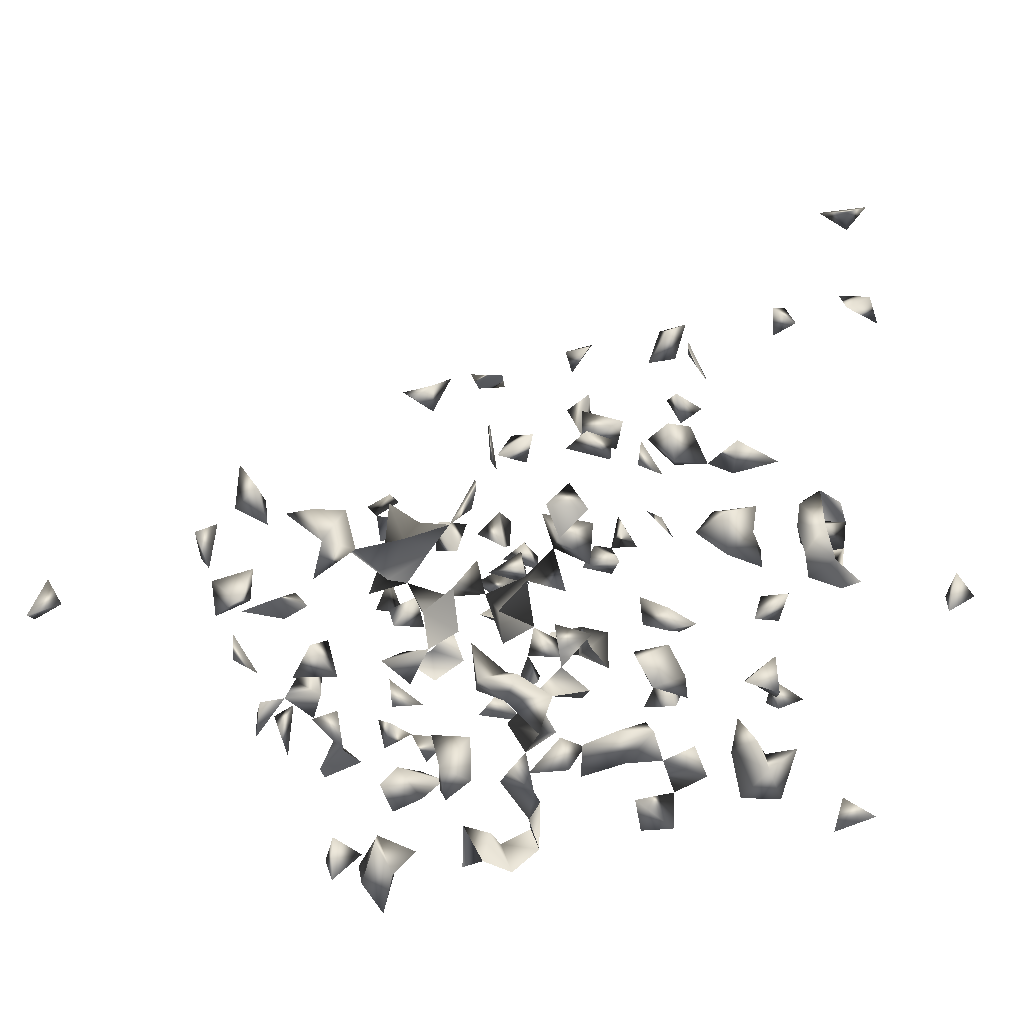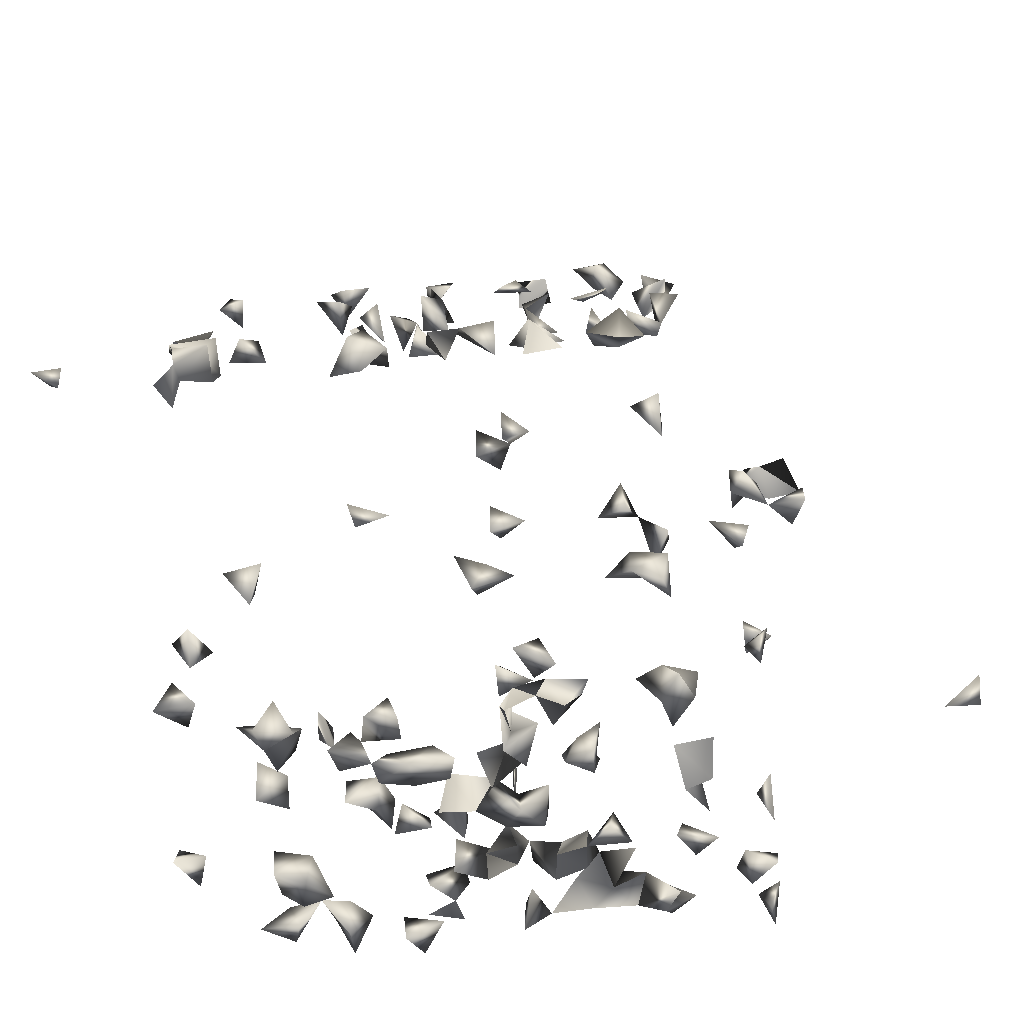
<metadata>
{"format":"obj","ext":"obj","renderer":"f3d","projection":"perspective","resolution":1024,"background":"white","views":[{"elev":-68.2,"azim":-76.6,"up":"+Z"},{"elev":-41.9,"azim":97.5,"up":"+Z"}]}
</metadata>
<code>
v -0.2545 0.3211 -0.3205
v 0.02377 0.05951 0.1028
v 0.2542 0.3306 -0.1386
v -0.107 0.587 -0.08844
v -0.1258 0.5849 -0.1191
v 0.2562 -0.5101 0.2021
v 0.06144 0.3415 -0.1257
v 0.09536 0.3306 -0.1663
v 0.06167 0.2189 0.4822
v -0.06076 -0.347 0.585
v -0.2581 -0.4387 0.2117
v -0.02944 -0.3744 0.5932
v -0.2821 -0.4663 0.2075
v -0.1496 0.3306 -0.3029
v 0.2616 0.3219 -0.1741
v -0.244 0.3037 -0.2839
v -0.2303 0.02677 -0.2828
v -0.1288 0.5428 -0.1153
v 0.1938 0.2595 -0.3182
v 0.1455 0.2319 -0.3182
v 0.05546 0.3306 -0.1721
v -0.01883 0.1533 0.5972
v -0.04475 0.1628 0.6291
v 0.03731 -0.22 0.517
v 0.04652 -0.1875 0.5039
v -0.04321 -0.3652 0.6285
v 0.2471 -0.2585 0.2353
v -0.06634 0.1177 -0.3182
v -0.03107 0.1465 -0.3182
v -0.06474 0.1696 -0.3182
v -0.2115 0.3177 -0.3214
v -0.1517 0.557 -0.08725
v -0.05253 -0.2235 0.6273
v 0.1585 0.1236 0.2601
v 0.1985 -0.07444 -0.02823
v 0.1214 0.04281 0.0993
v -0.1836 -0.08312 -0.3182
v -0.2079 -0.06882 -0.2958
v -0.1759 -0.03246 -0.2828
v -0.1528 -0.08236 -0.2828
v 0.2185 0.09403 -0.3182
v 0.1985 0.08717 0.08406
v 0.1598 0.05951 0.1042
v 0.1893 0.05368 0.08547
v -0.2318 -0.1174 -0.3182
v -0.07741 -0.2458 -0.3182
v 0.1973 0.1223 -0.3182
v 0.1772 0.2392 0.07826
v 0.09447 0.2519 0.4354
v 0.115 0.1773 0.406
v 0.1075 0.3547 0.01904
v 0.1984 0.2392 0.1277
v 0.1134 0.1033 0.4084
v 0.1137 0.1463 0.3856
v 0.09087 0.1276 0.4183
v 0.03211 0.2226 0.4406
v 0.05595 0.2466 0.4322
v 0.05562 0.2187 0.407
v 0.1542 0.2687 0.3398
v 0.05323 0.2615 0.4674
v -0.2144 -0.1814 -0.3182
v -0.2322 0.02489 -0.3182
v -0.1317 -0.1859 -0.3182
v -0.1476 -0.2246 -0.3182
v -0.09984 -0.2131 -0.3182
v -0.2568 -0.1833 -0.3182
v -0.0576 0.2203 -0.3182
v -0.01486 0.2599 -0.3182
v 0.02889 0.2365 -0.3182
v -0.0862 0.1167 -0.2828
v -0.04739 0.07589 -0.2828
v -0.1056 0.08476 -0.2828
v -0.07899 0.08149 -0.3182
v 0.06498 0.2279 -0.2828
v 0.04662 0.3129 -0.1385
v -0.281 -0.4231 -0.133
v -0.2117 0.3306 -0.2884
v -0.1678 0.2989 -0.3182
v -0.1455 0.3469 0.02691
v -0.2916 -0.4399 0.1708
v 0.1985 0.2055 0.1096
v 0.1931 0.2265 0.2308
v 0.1737 0.07645 0.2384
v 0.2116 0.04791 0.2025
v 0.03684 0.018 0.1198
v 0.1231 0.09113 0.3106
v 0.126 0.05301 0.3066
v 0.03628 0.018 0.07817
v 0.1509 -0.09494 0.3548
v 0.1415 -0.06153 0.346
v 0.1644 -0.05595 0.3132
v 0.1305 0.1233 0.3001
v 0.2108 -0.03698 0.2334
v 0.2113 -0.01223 0.202
v 0.1924 0.03591 0.2307
v 0.163 0.01867 0.08587
v 0.2063 -0.09087 -0.3182
v 0.1985 0.1957 -0.04975
v 0.1906 -0.06845 -0.2828
v -0.0925 0.03498 -0.3182
v -0.05418 0.03897 -0.3182
v -0.199 -0.04163 -0.3182
v 0.2509 -0.2618 -0.3182
v 0.1974 0.0583 -0.3182
v 0.09552 0.04932 -0.2828
v 0.1203 -0.005987 -0.3182
v 0.07883 0.01124 -0.2828
v -0.2105 -0.08619 -0.1769
v -0.1998 0.06146 -0.3182
v -0.198 0.0386 -0.2828
v -0.1298 0.07477 -0.3182
v -0.1953 0.1118 -0.3182
v -0.1003 0.2385 -0.3182
v 0.1909 0.2234 -0.3182
v 0.1631 0.2334 0.3373
v 0.2106 -0.08414 0.2334
v 0.2595 0.2878 -0.132
v 0.02097 0.3958 0.1128
v 0.1389 0.3973 -0.005856
v 0.01671 -0.1755 0.5242
v 0.08269 0.1656 0.43
v 0.1188 -0.1371 0.3168
v 0.09917 -0.1188 0.3448
v 0.1732 -0.08828 0.2392
v -0.05564 0.1881 0.5994
v -0.05434 0.1708 0.5641
v -0.08441 -0.03528 -0.2828
v -0.1347 -0.03518 -0.2828
v 0.003655 -0.01223 -0.2828
v -0.02743 -0.05294 -0.2828
v 0.02128 -0.03868 -0.3182
v 0.05165 0.3497 0.1322
v 0.0149 0.358 0.1115
v -0.2401 -0.1222 -0.2828
v -0.2315 -0.1583 -0.2828
v -0.2917 -0.3903 -0.1378
v -0.01785 -0.3394 0.5958
v -0.05914 0.3129 -0.2686
v 0.04529 0.2671 -0.3182
v -0.001953 0.2374 -0.2828
v -0.2604 -0.4231 -0.1657
v -0.1046 0.3306 -0.251
v -0.2383 0.2307 -0.2828
v -0.2087 0.1966 -0.2828
v -0.1855 0.2813 -0.2828
v -0.1962 0.0963 -0.2828
v -0.1908 0.3306 0.0477
v -0.06148 -0.1979 0.5886
v 0.1309 0.2043 0.2996
v -0.1863 -0.2323 -0.002695
v 0.1985 0.05307 0.121
v 0.004441 0.02741 0.09416
v 0.2098 -0.1155 0.2707
v 0.1927 -0.1212 0.2307
v 0.1239 -0.1358 0.3711
v -0.1681 0.3129 0.02031
v 0.2263 -0.2282 0.2117
v 0.2004 -0.05558 -0.3182
v 0.1617 -0.05757 -0.3182
v 0.1141 0.05577 -0.1677
v 0.06848 0.07483 -0.1769
v 0.09033 0.1023 -0.1769
v 0.1593 0.04773 -0.2828
v 0.2008 0.1024 -0.2828
v 0.1985 0.1908 -0.009882
v 0.1658 0.2069 -0.03411
v 0.2363 0.2456 -0.3182
v 0.208 0.2268 -0.2828
v -0.09821 -0.03948 -0.3182
v -0.268 -0.1 -0.3182
v -0.14 0.04678 -0.2828
v 0.2432 -0.3098 -0.3182
v 0.2113 -0.2786 -0.3182
v 0.1648 0.1061 -0.3182
v 0.1142 0.1438 -0.3182
v 0.1688 0.1379 -0.2828
v -0.0199 0.07531 -0.3182
v 0.0589 0.02618 -0.3182
v 0.09544 0.06876 -0.3182
v 0.1264 0.04757 -0.3182
v 0.1242 0.08515 -0.2828
v 0.0628 0.1039 -0.2828
v 0.07349 0.1407 -0.3182
v 0.05041 0.145 -0.2828
v 0.0929 0.125 -0.2828
v 0.1625 -0.101 -0.3182
v 0.1217 -0.09729 -0.3182
v -0.1344 -0.2538 -0.289
v -0.1999 -0.2538 -0.2835
v -0.2132 0.1953 -0.3182
v -0.0676 0.2669 -0.3182
v 0.2513 -0.02836 0.2117
v 0.2098 -0.1142 0.1989
v 0.1832 0.1677 -0.136
v 0.03259 0.3129 0.1123
v 0.1334 0.2392 -0.04282
v 0.1191 0.3129 0.03265
v 0.1042 0.3442 0.05672
v 0.15 0.3306 0.03583
v 0.07091 0.07665 0.3852
v -0.05812 0.04234 0.5695
v -0.06527 0.08597 0.5816
v 0.1199 -0.04179 0.3152
v -0.0569 0.1431 0.5971
v 0.045 -0.02552 -0.2828
v 0.07512 -0.05613 -0.3182
v 0.05645 0.06074 -0.2828
v 0.0904 0.2069 0.4189
v 0.02776 0.3306 0.1524
v -0.1896 -0.2849 -0.3182
v -0.2349 -0.2047 -0.2828
v -0.05017 -0.1856 0.6287
v -0.01682 -0.1988 0.5943
v -0.02054 -0.07287 0.5158
v 0.2187 -0.3467 0.2311
v 0.255 -0.4723 0.1725
v 0.2509 -0.4747 0.2107
v 0.1922 -0.3635 0.2958
v 0.1638 -0.3734 0.3141
v 0.2215 -0.4943 0.2096
v 0.07398 0.2723 -0.2828
v 0.2004 -0.1918 -0.2828
v -0.08918 0.3306 -0.2871
v -0.2281 0.168 -0.2828
v 0.09542 0.3806 -0.004112
v -0.1505 0.2941 -0.2828
v -0.2242 0.1215 -0.2828
v 0.0222 0.04783 0.5386
v -0.2917 -0.409 0.1948
v 0.1657 0.1629 0.2498
v 0.2063 0.1568 0.2327
v 0.2151 0.1973 0.2095
v 0.2083 0.1645 0.2728
v 0.1527 0.24 0.2709
v 0.1038 0.07743 0.3382
v 0.1634 -0.1079 -0.002327
v 0.1985 0.02146 -0.1473
v 0.1985 0.06955 -0.1342
v 0.1985 0.03845 -0.1144
v 0.1022 0.08415 -0.147
v 0.2063 -0.3722 0.2117
v 0.1848 -0.2319 -0.1321
v 0.1911 0.2643 -0.2828
v -0.1193 -0.002505 -0.3182
v -0.03277 -0.01763 -0.3182
v -0.244 -0.07364 -0.2902
v 0.158 0.2339 -0.2828
v 0.1909 0.2392 -0.1138
v 0.1897 0.06581 -0.2828
v 0.09715 0.111 -0.3182
v 0.01193 0.0527 -0.3182
v 0.184 0.1967 -0.1007
v 0.1783 0.1617 -0.04184
v -0.04807 -0.01633 -0.2828
v -0.06008 0.02762 -0.2828
v 0.1583 0.06055 -0.3182
v -0.182 -0.1191 -0.1579
v 0.06428 -0.2035 -0.2828
v 0.004 -0.1305 -0.2828
v -0.003567 -0.09566 -0.3182
v 0.08484 -0.09508 -0.3182
v 0.1154 -0.05721 -0.3182
v 0.08283 -0.01665 -0.3182
v -0.1185 -0.2447 -0.3182
v -0.1958 0.1635 -0.3182
v -0.1285 0.1687 -0.2828
v -0.1314 0.1256 -0.2828
v -0.1639 0.09471 -0.2952
v 0.233 -0.1292 0.2364
v 0.2233 0.3129 -0.1424
v 0.126 0.2209 -0.07425
v 0.1568 0.2392 0.1158
v 0.07537 0.3129 0.04753
v 0.2261 0.04854 0.2474
v 0.137 -0.02145 0.2908
v 0.1068 -0.0843 0.3339
v 0.1172 0.1523 -0.2828
v -0.0995 0.04784 -0.2828
v 0.01831 0.001942 -0.3182
v 0.02874 0.02481 -0.2828
v 0.1753 0.2046 0.2978
v -0.1905 -0.2136 -0.2828
v -0.1963 -0.2319 -0.03949
v -0.1875 -0.2373 -0.3182
v -0.1972 -0.1795 -0.2828
v -0.2917 -0.393 -0.1835
v -0.01861 -0.1608 0.5969
v 0.2131 -0.3529 0.266
v 0.1469 -0.3452 0.2819
v 0.1579 -0.3402 0.3226
v -0.054 0.1496 -0.2828
v 0.03202 0.2503 -0.2828
v 0.1125 -0.1343 -0.3182
v 0.05382 -0.1386 -0.3182
v 0.1583 -0.2063 -0.2828
v 0.1973 -0.2128 -0.3182
v 0.1654 0.2392 -0.05717
v -0.1198 0.3129 0.01721
v -0.1776 0.3306 -0.2721
v -0.06914 0.3306 -0.2352
v -0.244 0.2007 -0.3016
v 0.1245 0.3958 0.02598
v 0.161 0.018 0.1307
v 0.18 0.1941 0.2294
v 0.1423 0.2455 0.3039
v 0.08653 0.1107 0.3629
v 0.1195 0.07375 0.3773
v 0.1645 0.0233 -0.1281
v -0.01678 0.018 -0.08584
v 0.1814 -0.3526 0.1943
v 0.1985 -0.2189 -0.08374
v 0.1985 -0.2627 -0.0944
v -0.1584 -0.04671 -0.3182
v 0.1879 0.1973 -0.2828
v -0.01602 0.03204 -0.3182
v -0.0659 0.00227 -0.3182
v -0.2307 -0.09206 -0.1479
v -0.2307 0.01247 -0.1243
v 0.04417 -0.24 -0.2828
v 0.003674 -0.09176 -0.2828
v 0.04805 -0.1021 -0.2828
v 0.03292 -0.105 -0.3182
v -0.1362 -0.2078 -0.2828
v -0.1542 0.1395 -0.3182
v -0.1731 0.2156 -0.3182
v 0.1625 0.2392 -0.1541
v 0.1124 0.3129 0.07568
v -0.03617 0.08191 0.5997
v 0.03253 0.07067 0.5016
v 0.2049 -0.003963 0.2554
v 0.1487 0.08095 0.2741
v 0.1453 -0.1464 0.3405
v 0.1384 -0.07101 0.2889
v 0.1486 -0.3734 0.3472
v 0.1801 -0.3094 0.3131
v -0.1092 0.002494 -0.2828
v -0.004372 0.04724 -0.2828
v 0.1985 -0.1131 -0.04217
v 0.0438 0.3793 0.1498
v -0.2297 -0.2178 -0.03215
v -0.2222 -0.2487 -0.3182
v 0.02426 -0.0662 0.5357
v 0.0175 -0.07604 0.4615
v 0.2109 -0.2786 0.2334
v 0.1664 -0.3107 0.2489
v -0.09638 -0.2064 -0.2828
v -0.08614 0.2252 -0.2828
v 0.1343 -0.1195 -0.2828
v 0.1602 -0.2415 -0.2828
v 0.1206 -0.201 -0.3182
v -0.1382 0.3129 0.04887
v 0.05123 0.03361 0.4971
v 0.09744 0.06607 0.4089
v 0.2216 0.1993 0.2538
v 0.1083 0.237 0.3318
v 0.1428 -0.3249 0.3664
v 0.0853 -0.1488 0.4262
v 0.05878 -0.07354 0.4864
v 0.1985 0.0007508 -0.0974
v -0.04855 0.01961 -0.06294
v -0.1222 -0.07116 -0.3182
v 0.2595 -0.2871 -0.2941
v -0.1956 0.01977 -0.1449
v -0.2181 0.01801 -0.09193
v 0.04925 -0.2018 -0.3182
v 0.04487 -0.1404 -0.2828
v -0.1732 0.1401 -0.2828
v -0.1102 0.1124 -0.3182
v -0.181 0.1759 -0.2828
v 0.2081 -0.1535 0.1956
v 0.2118 0.1493 -0.2966
v 0.1985 0.198 -0.1411
v 0.1985 0.2325 -0.1578
v -0.03184 0.0449 0.5935
v -0.0519 -0.04893 0.6277
v -0.05019 0.12 0.6287
v 0.2332 0.007643 0.2321
v 0.1736 0.08353 0.3002
v 0.009305 0.08392 -0.2828
v 0.1985 -0.1249 -0.00453
v -0.2307 -0.2218 0.003851
v 0.1228 -0.3185 0.311
v 0.1202 -0.3495 0.3353
v -0.00981 -0.03877 0.5005
v -0.002454 -0.1904 0.49
v 0.2182 -0.2425 0.2595
v 0.1417 -0.3089 0.284
v 0.2106 -0.3092 0.2695
v -0.0811 -0.2489 -0.2828
v 0.1477 -0.1704 -0.2828
v 0.09331 -0.2314 -0.2828
v 0.1598 -0.2074 -0.3182
v 0.1935 0.0866 0.2717
v 0.03477 -0.1303 0.4368
v 0.1142 -0.07844 0.3849
v -0.174 0.01806 -0.117
v 0.07071 -0.2359 -0.3182
v 0.1606 0.2192 -0.1229
v -0.03119 -0.05267 0.5926
v -0.05393 -0.08785 0.6265
v -0.219 -0.1339 -0.1769
v 0.1855 -0.3292 0.2832
v 0.1517 -0.1398 -0.3182
v 0.1081 -0.1856 -0.2828
v 0.163 -0.233 -0.09872
v 0.1863 -0.1701 -0.3182
v 0.05597 -0.1197 0.4065
v 0.0792 -0.1276 0.4572
v -0.04951 0.018 -0.1077
v -0.06456 -0.08298 0.5829
v 0.1814 -0.3475 0.2408
v -0.04369 0.05951 -0.09239
v 0.08966 -0.0866 -0.2828
v 0.0987 -0.0341 -0.2828
v 0.03061 -0.04938 0.5043
v 0.02027 0.01673 0.5191
v 0.02215 -0.04157 0.4548
f 5 18 32
f 32 18 4
f 4 5 32
f 18 5 4
f 60 57 56
f 60 56 9
f 9 57 60
f 9 56 57
f 7 21 75
f 75 21 8
f 75 8 7
f 7 8 21
f 16 31 77
f 77 31 1
f 1 16 77
f 31 16 1
f 62 109 110
f 110 109 17
f 109 62 17
f 17 62 110
f 54 55 121
f 50 54 121
f 121 55 50
f 55 54 50
f 137 26 12
f 10 26 137
f 137 12 10
f 10 12 26
f 42 43 151
f 151 44 42
f 43 44 151
f 44 43 42
f 152 88 85
f 2 88 152
f 152 85 2
f 2 85 88
f 116 124 153
f 154 153 124
f 154 124 116
f 158 99 97
f 159 158 97
f 99 158 159
f 114 167 168
f 167 114 19
f 168 167 19
f 174 164 41
f 41 47 174
f 41 47 164
f 164 174 176
f 176 174 47
f 105 180 181
f 181 180 179
f 181 179 105
f 105 179 180
f 184 183 182
f 185 184 182
f 183 184 185
f 97 99 186
f 186 159 97
f 99 159 186
f 51 198 199
f 199 197 51
f 51 197 198
f 23 125 204
f 125 23 22
f 125 126 204
f 204 126 22
f 126 125 22
f 207 178 105
f 105 107 207
f 105 107 178
f 49 57 208
f 208 58 49
f 57 58 208
f 58 57 49
f 133 195 209
f 209 195 132
f 132 133 209
f 195 133 132
f 211 135 66
f 211 66 61
f 61 66 135
f 213 212 33
f 33 148 213
f 212 148 33
f 220 217 216
f 220 216 6
f 6 217 220
f 6 216 217
f 229 80 13
f 11 80 229
f 229 13 11
f 11 13 80
f 240 161 160
f 160 162 240
f 240 162 161
f 160 161 162
f 243 168 19
f 246 170 134
f 45 170 246
f 246 134 45
f 45 134 170
f 168 243 247
f 20 114 247
f 19 20 247
f 114 20 19
f 247 243 19
f 104 164 249
f 249 164 41
f 249 104 41
f 164 104 41
f 250 183 175
f 175 185 250
f 182 183 250
f 250 185 182
f 98 165 253
f 165 166 253
f 253 166 98
f 166 165 98
f 129 245 254
f 254 245 130
f 254 130 129
f 129 130 245
f 256 249 104
f 163 249 256
f 256 163 104
f 249 163 104
f 180 181 256
f 256 181 163
f 163 180 256
f 163 180 181
f 265 224 190
f 268 112 109
f 109 146 268
f 146 112 109
f 116 153 269
f 153 154 269
f 269 193 116
f 193 154 116
f 15 117 270
f 270 117 3
f 3 15 270
f 117 15 3
f 272 81 52
f 48 81 272
f 272 52 48
f 48 52 81
f 175 183 277
f 183 185 277
f 277 185 175
f 278 255 101
f 278 101 100
f 278 171 111
f 72 171 278
f 278 111 72
f 72 111 171
f 131 205 279
f 279 131 129
f 205 131 129
f 178 207 280
f 280 207 107
f 280 178 107
f 280 279 205
f 280 279 129
f 280 205 129
f 280 279 178
f 178 251 280
f 279 251 178
f 135 211 285
f 61 135 285
f 211 282 285
f 285 282 61
f 282 211 61
f 136 141 286
f 286 141 76
f 76 136 286
f 141 136 76
f 212 213 287
f 287 213 148
f 148 212 287
f 218 219 289
f 290 289 219
f 290 219 218
f 28 29 291
f 291 30 28
f 29 30 291
f 30 29 28
f 139 221 292
f 74 221 292
f 221 139 74
f 69 139 292
f 69 74 292
f 69 74 139
f 69 140 292
f 292 140 68
f 68 69 292
f 140 69 68
f 297 271 196
f 166 271 297
f 297 196 166
f 166 196 271
f 299 226 14
f 14 78 299
f 226 78 14
f 145 226 299
f 78 145 299
f 226 145 78
f 300 223 142
f 138 223 300
f 300 142 138
f 138 142 223
f 143 190 301
f 301 144 143
f 143 144 190
f 190 224 301
f 301 224 144
f 119 225 302
f 302 225 51
f 51 119 302
f 225 119 51
f 36 96 303
f 303 96 43
f 303 43 36
f 36 43 96
f 230 233 304
f 304 233 231
f 304 231 230
f 230 231 233
f 305 281 234
f 149 281 305
f 305 234 149
f 149 234 281
f 235 306 307
f 307 306 200
f 200 235 307
f 306 235 200
f 308 238 237
f 308 239 238
f 237 238 239
f 37 102 313
f 313 102 38
f 313 38 37
f 37 38 102
f 39 128 313
f 313 40 39
f 39 40 128
f 314 247 114
f 168 247 314
f 114 168 314
f 279 280 315
f 251 279 315
f 100 255 316
f 316 255 101
f 100 101 316
f 260 320 322
f 259 260 322
f 320 260 259
f 320 321 322
f 321 320 259
f 63 64 323
f 65 64 63
f 64 65 264
f 188 264 323
f 64 188 323
f 264 188 64
f 198 273 327
f 327 273 197
f 273 198 197
f 327 199 198
f 197 199 327
f 332 155 122
f 123 155 332
f 122 123 332
f 155 123 122
f 203 275 333
f 333 275 91
f 275 203 91
f 90 203 333
f 333 91 90
f 90 91 203
f 255 278 336
f 336 278 100
f 336 255 100
f 336 316 244
f 100 316 336
f 100 244 336
f 100 244 316
f 127 169 336
f 336 128 127
f 127 128 169
f 169 244 336
f 336 244 128
f 244 169 128
f 337 315 280
f 337 280 251
f 177 315 337
f 177 251 315
f 132 133 339
f 339 133 118
f 118 132 339
f 118 132 133
f 282 284 341
f 189 282 341
f 284 282 189
f 341 284 210
f 341 210 189
f 189 210 284
f 63 323 346
f 346 65 63
f 346 323 264
f 347 191 113
f 67 191 347
f 347 113 67
f 67 113 191
f 156 298 351
f 351 298 79
f 298 156 79
f 147 156 351
f 79 147 351
f 156 147 79
f 200 307 353
f 353 307 53
f 53 200 353
f 53 200 307
f 231 304 354
f 354 232 231
f 304 232 231
f 354 304 82
f 82 232 354
f 82 232 304
f 59 305 355
f 355 305 115
f 355 115 59
f 59 115 305
f 359 308 237
f 239 308 359
f 237 239 359
f 361 313 128
f 40 313 361
f 361 128 40
f 103 173 362
f 362 173 172
f 362 172 103
f 103 172 173
f 259 322 366
f 366 321 259
f 366 322 294
f 294 321 366
f 322 321 294
f 146 268 367
f 112 268 324
f 367 265 112
f 324 265 112
f 367 268 267
f 324 268 267
f 112 227 367
f 367 227 146
f 112 146 227
f 266 324 367
f 367 267 266
f 266 267 324
f 368 70 28
f 28 73 368
f 73 70 28
f 73 72 70
f 368 111 72
f 73 111 368
f 72 73 111
f 368 267 70
f 72 267 368
f 267 72 70
f 369 325 144
f 325 190 144
f 265 325 369
f 325 265 190
f 224 265 369
f 144 224 369
f 369 367 324
f 265 367 369
f 265 324 369
f 193 269 370
f 370 269 154
f 154 193 370
f 164 176 371
f 47 176 371
f 371 164 47
f 201 328 374
f 374 328 202
f 374 202 201
f 201 202 328
f 376 204 22
f 23 204 376
f 22 23 376
f 274 330 377
f 377 330 95
f 330 274 95
f 84 274 377
f 377 95 84
f 84 95 274
f 93 192 377
f 94 192 377
f 93 94 192
f 377 330 93
f 377 330 94
f 330 94 93
f 378 331 92
f 378 92 86
f 86 92 331
f 87 331 378
f 86 87 378
f 331 87 86
f 379 337 251
f 379 251 177
f 71 337 379
f 379 177 71
f 71 177 337
f 236 338 380
f 380 338 35
f 35 236 380
f 338 236 35
f 381 340 283
f 150 340 381
f 381 283 150
f 150 283 340
f 383 382 289
f 290 382 383
f 289 290 383
f 383 334 219
f 219 290 383
f 334 290 219
f 334 356 383
f 383 356 290
f 356 334 290
f 24 120 385
f 385 120 25
f 385 25 24
f 24 25 120
f 157 344 386
f 386 344 27
f 27 157 386
f 344 157 27
f 289 382 387
f 387 382 335
f 290 335 382
f 389 264 46
f 264 65 46
f 46 346 389
f 46 65 346
f 389 346 264
f 350 390 392
f 295 350 392
f 296 349 392
f 392 349 295
f 349 296 295
f 222 295 296
f 393 331 83
f 393 83 34
f 331 83 34
f 393 378 331
f 34 378 393
f 378 331 34
f 395 276 89
f 90 276 395
f 89 90 395
f 276 90 89
f 363 364 396
f 396 364 318
f 318 363 396
f 364 363 318
f 319 365 397
f 397 365 258
f 365 319 258
f 397 391 319
f 258 391 397
f 258 319 391
f 398 372 194
f 194 252 398
f 372 252 194
f 398 252 248
f 248 252 372
f 248 326 398
f 373 326 248
f 248 372 373
f 326 372 398
f 373 372 326
f 257 317 401
f 401 317 108
f 108 257 401
f 317 257 108
f 218 289 402
f 402 335 218
f 335 290 218
f 402 387 335
f 345 387 402
f 387 345 289
f 186 348 403
f 403 187 186
f 186 187 348
f 403 348 293
f 403 293 187
f 187 293 348
f 404 390 350
f 295 390 404
f 404 350 295
f 405 312 311
f 242 312 405
f 405 311 242
f 242 311 312
f 406 295 222
f 406 392 390
f 406 390 295
f 296 392 406
f 222 296 406
f 408 407 394
f 357 407 408
f 408 394 357
f 357 394 407
f 399 400 410
f 410 400 375
f 375 399 410
f 400 399 375
f 411 402 289
f 289 345 411
f 411 402 218
f 218 288 411
f 218 288 402
f 288 388 402
f 345 388 411
f 402 388 345
f 411 388 215
f 215 288 411
f 388 288 215
f 411 310 241
f 215 310 411
f 215 241 411
f 215 241 310
f 412 409 360
f 309 409 412
f 412 360 309
f 309 360 409
f 187 262 413
f 413 261 187
f 187 261 262
f 206 261 413
f 262 261 206
f 106 263 414
f 414 262 106
f 106 262 263
f 414 263 206
f 263 262 206
f 414 413 262
f 206 413 414
f 415 384 342
f 214 384 415
f 415 342 214
f 214 342 384
f 329 352 416
f 416 352 228
f 228 329 416
f 352 329 228
f 417 415 358
f 343 415 417
f 417 358 343
f 343 358 415

</code>
